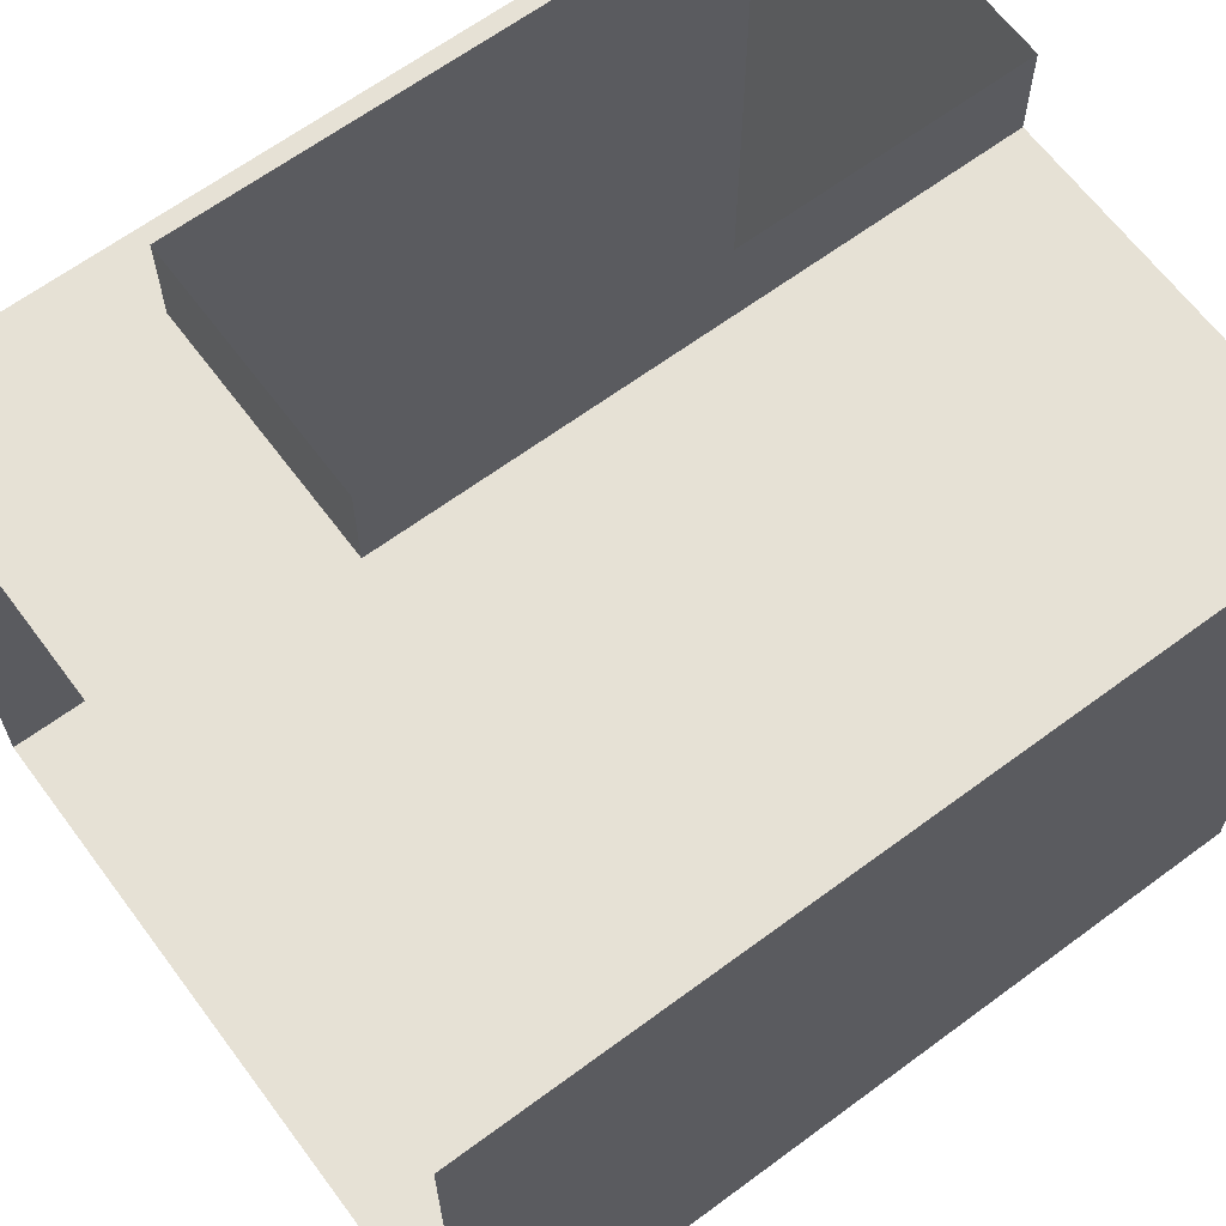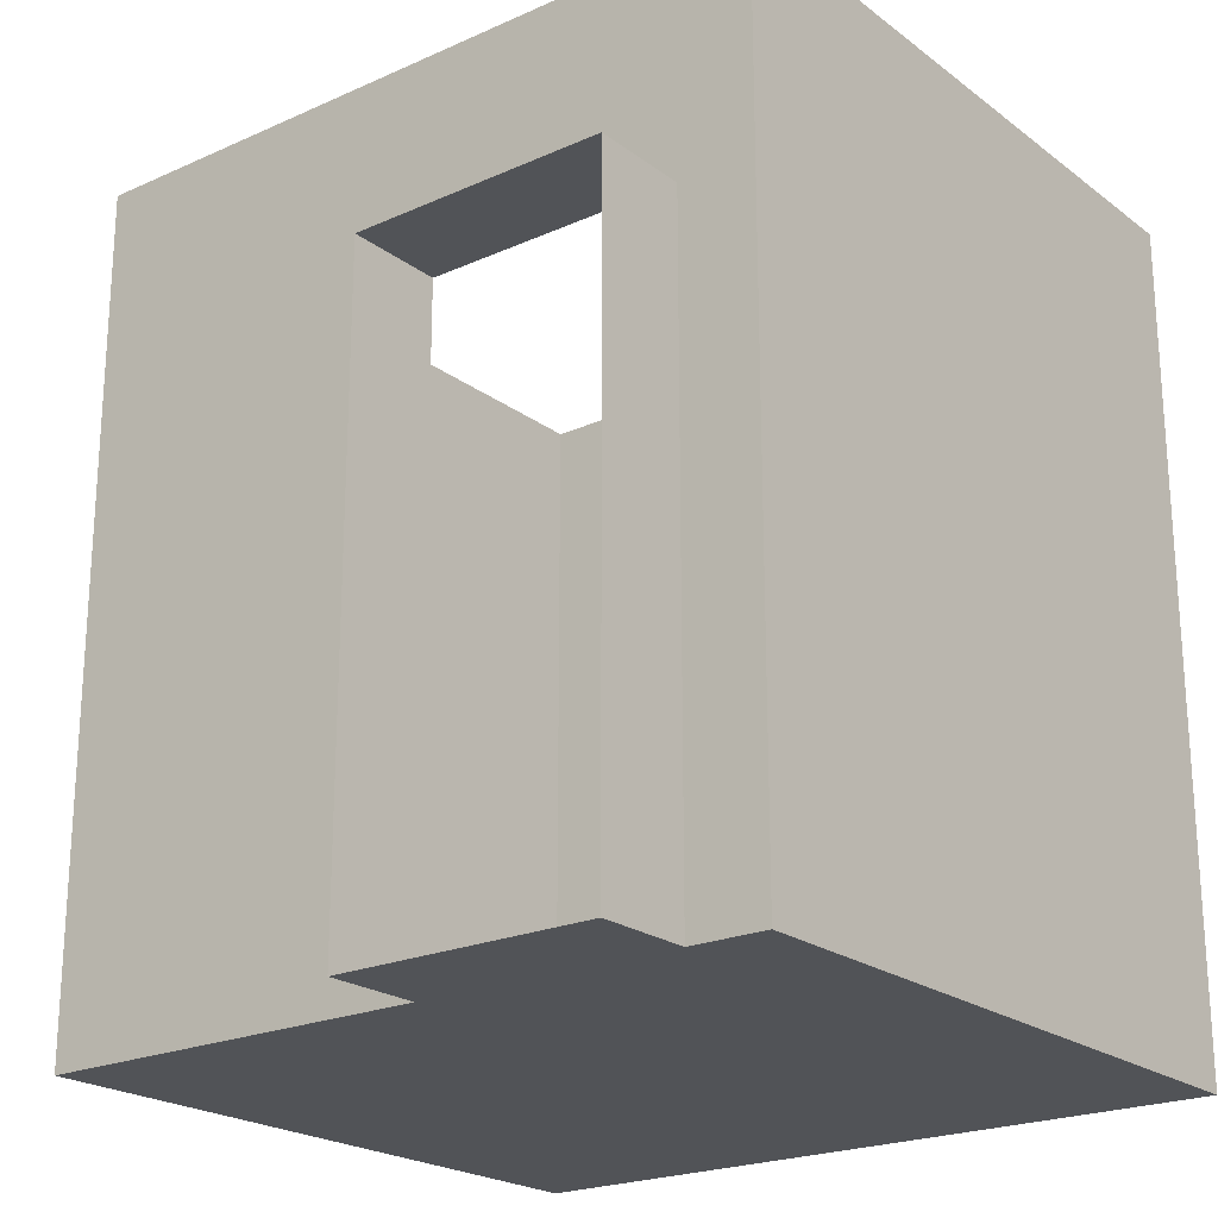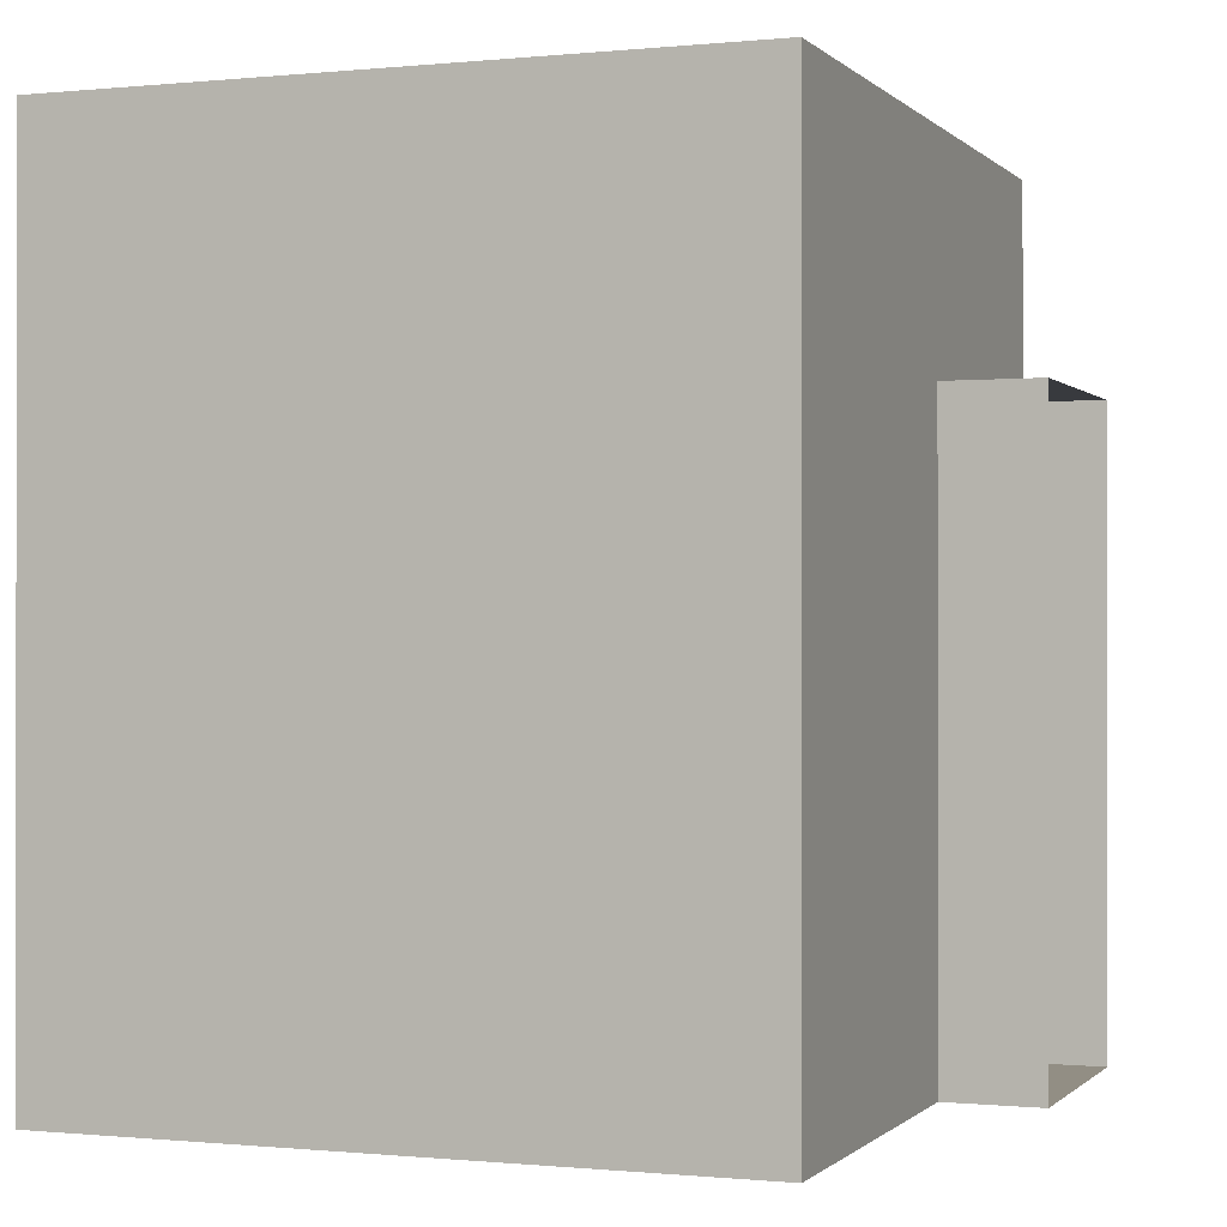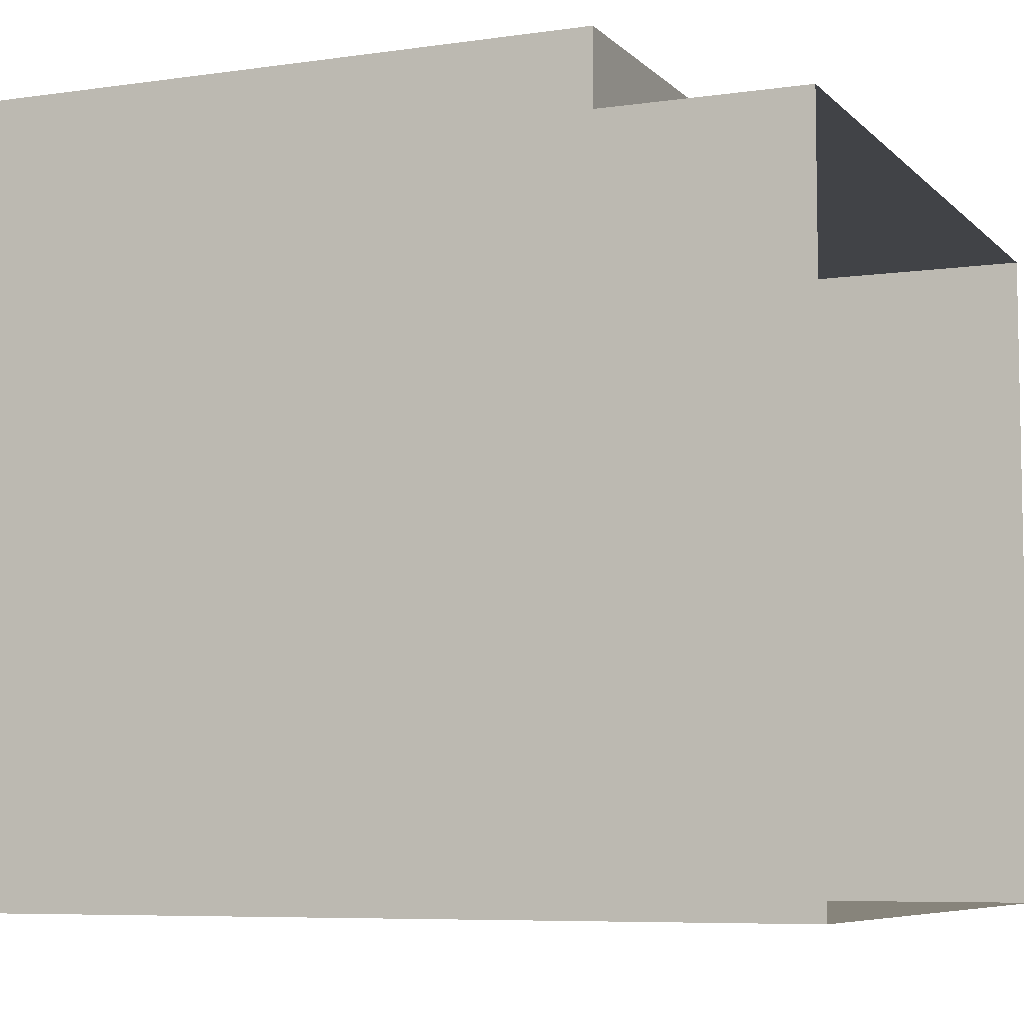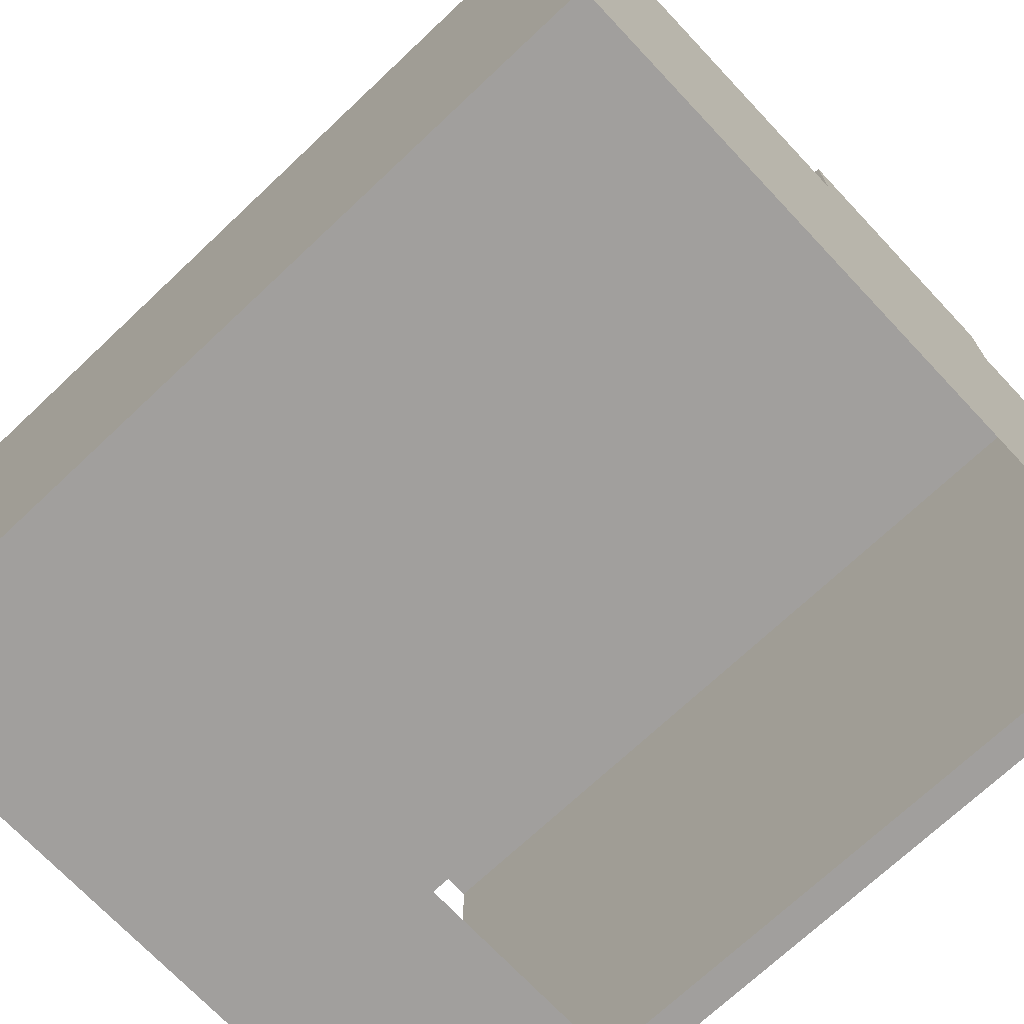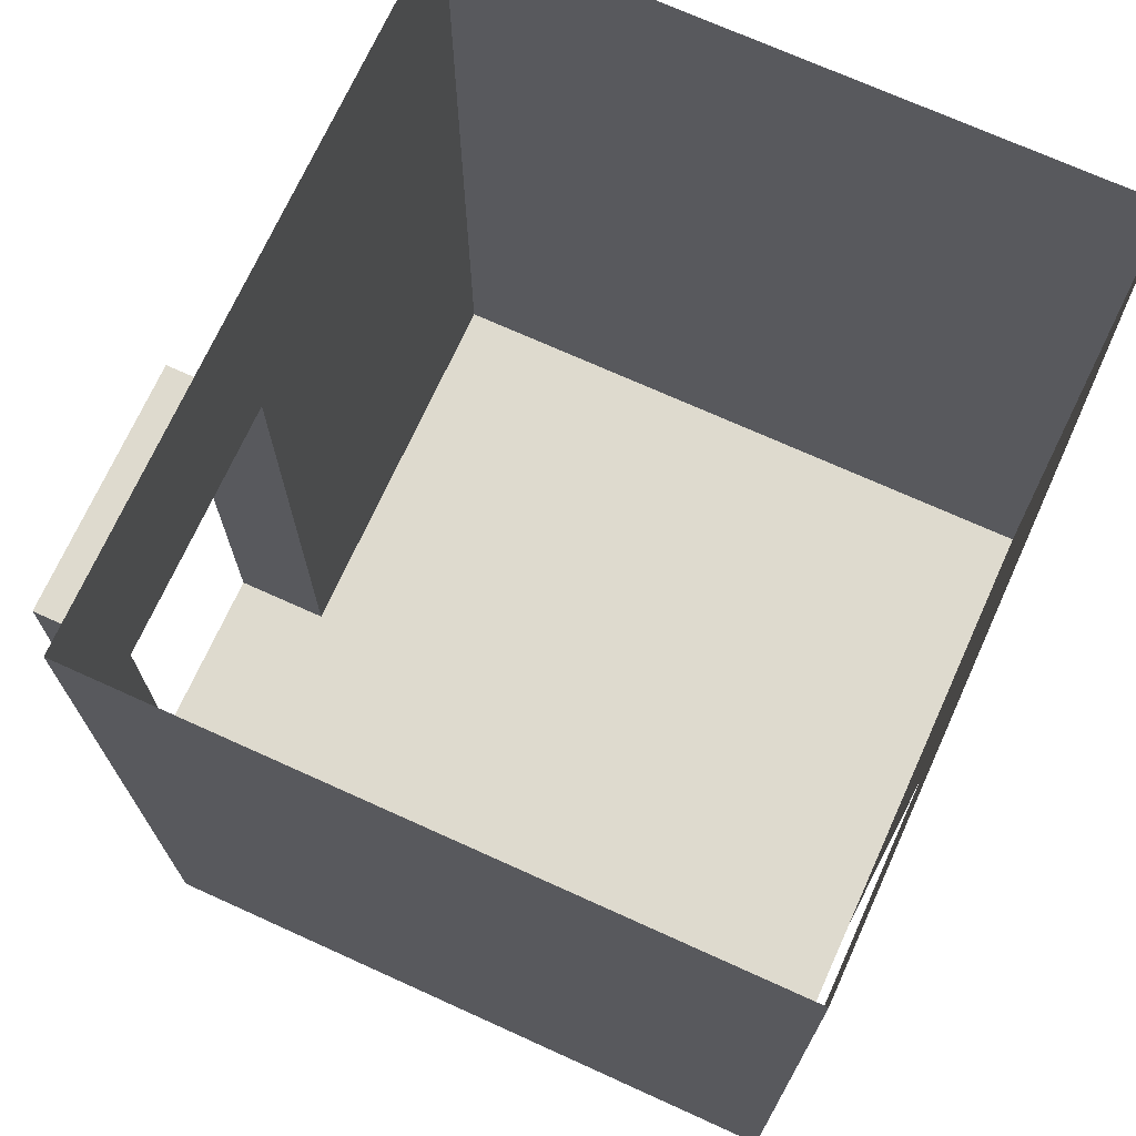
<metadata>
{"format":"obj","ext":"obj","renderer":"f3d","projection":"perspective","resolution":1024,"background":"white","views":[{"elev":64.7,"azim":-126.7,"up":"+Z"},{"elev":-21.9,"azim":38.0,"up":"+Y"},{"elev":-0.4,"azim":-69.4,"up":"+Y"},{"elev":-6.9,"azim":113.1,"up":"+Z"},{"elev":-71.5,"azim":-46.7,"up":"+Z"},{"elev":71.3,"azim":114.4,"up":"+Y"}]}
</metadata>
<code>
g Mesh1 DES056 Model
v 22.89 3.441 -4.096
v 21.98 3.441 -4.44
v 21.98 3.441 -4.096
f 1 2 3
v 22.26 3.441 -6.818
f 2 1 4
f 3 2 1
v 21.98 5.656 -4.096
f 2 5 3
v 21.98 5.656 -4.44
f 5 2 6
f 3 5 2
f 6 2 5
v 20.55 3.441 -4.44
f 7 6 2
v 20.55 6.444 -4.44
f 6 7 8
f 2 6 7
f 8 7 6
v 20.55 3.441 -6.818
f 9 8 7
v 20.55 6.444 -6.818
f 8 9 10
f 7 8 9
f 10 9 8
v 22.26 5.656 -6.818
f 9 11 10
f 11 9 4
f 4 9 11
f 9 2 4
f 2 9 7
f 7 9 2
f 4 2 9
f 4 1 2
v 22.34 3.441 -6.818
f 4 1 12
f 12 1 4
v 22.89 3.441 -4.44
f 12 1 13
f 13 1 12
v 22.89 5.656 -4.44
f 1 14 13
v 22.89 5.656 -4.096
f 14 1 15
f 15 1 14
f 13 14 1
v 23.16 3.441 -4.44
f 14 16 13
v 23.16 6.444 -4.44
f 16 14 17
f 13 16 14
v 23.05 3.441 -6.818
f 18 13 16
f 12 13 18
f 18 13 12
f 16 13 18
v 23.16 3.441 -6.818
f 18 16 19
f 19 16 18
v 23.16 6.444 -6.818
f 16 20 19
f 20 16 17
f 17 16 20
f 17 14 16
f 17 14 8
f 8 14 17
f 6 8 14
f 14 8 6
f 14 5 6
f 5 14 15
f 6 5 14
f 15 14 5
f 19 20 16
v 23.05 5.656 -6.818
f 21 19 20
f 19 21 18
f 18 21 19
f 20 19 21
v 22.34 5.656 -6.818
f 21 20 22
f 22 20 21
f 22 20 11
f 11 20 22
f 10 11 20
f 10 11 9
f 20 11 10
g Mesh2 DES056 Model
l 7 2
l 9 7
l 9 4
l 9 10
l 10 20
l 10 8
l 7 8
l 8 17
l 16 17
l 13 16
l 1 13
l 3 1
l 3 2
l 5 3
l 5 6
l 5 15
l 1 15
l 15 14
l 13 14
l 6 14
l 6 2
l 16 19
l 18 19
l 12 18
l 4 12
l 4 11
l 22 11
l 21 22
l 18 21
l 19 20
l 17 20

</code>
